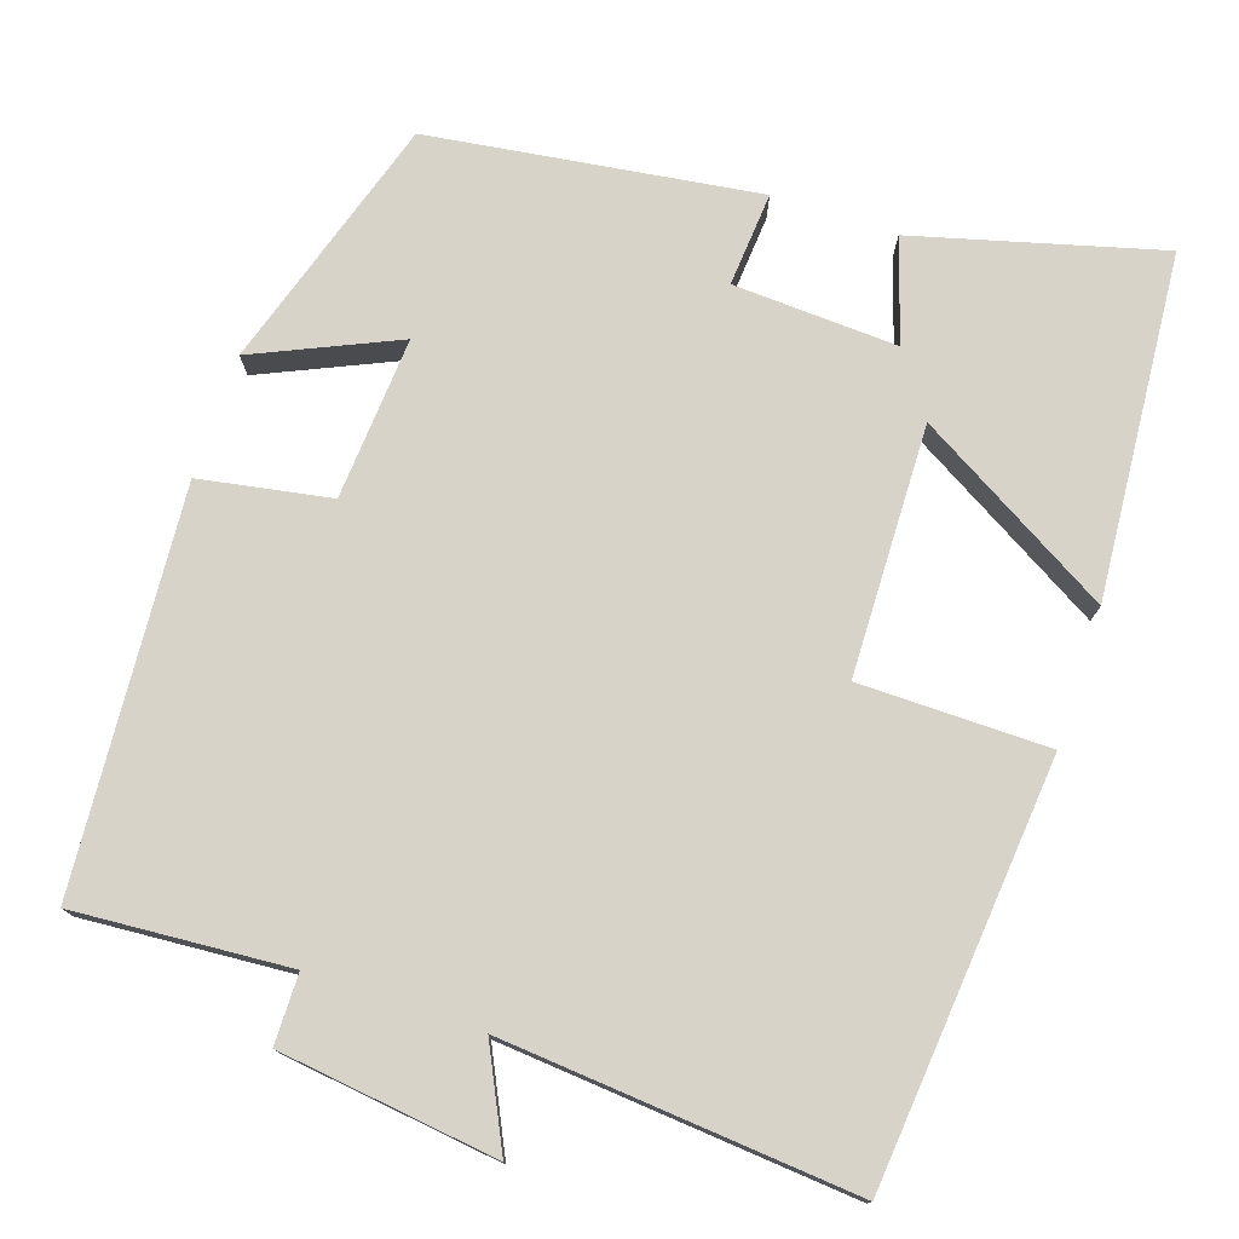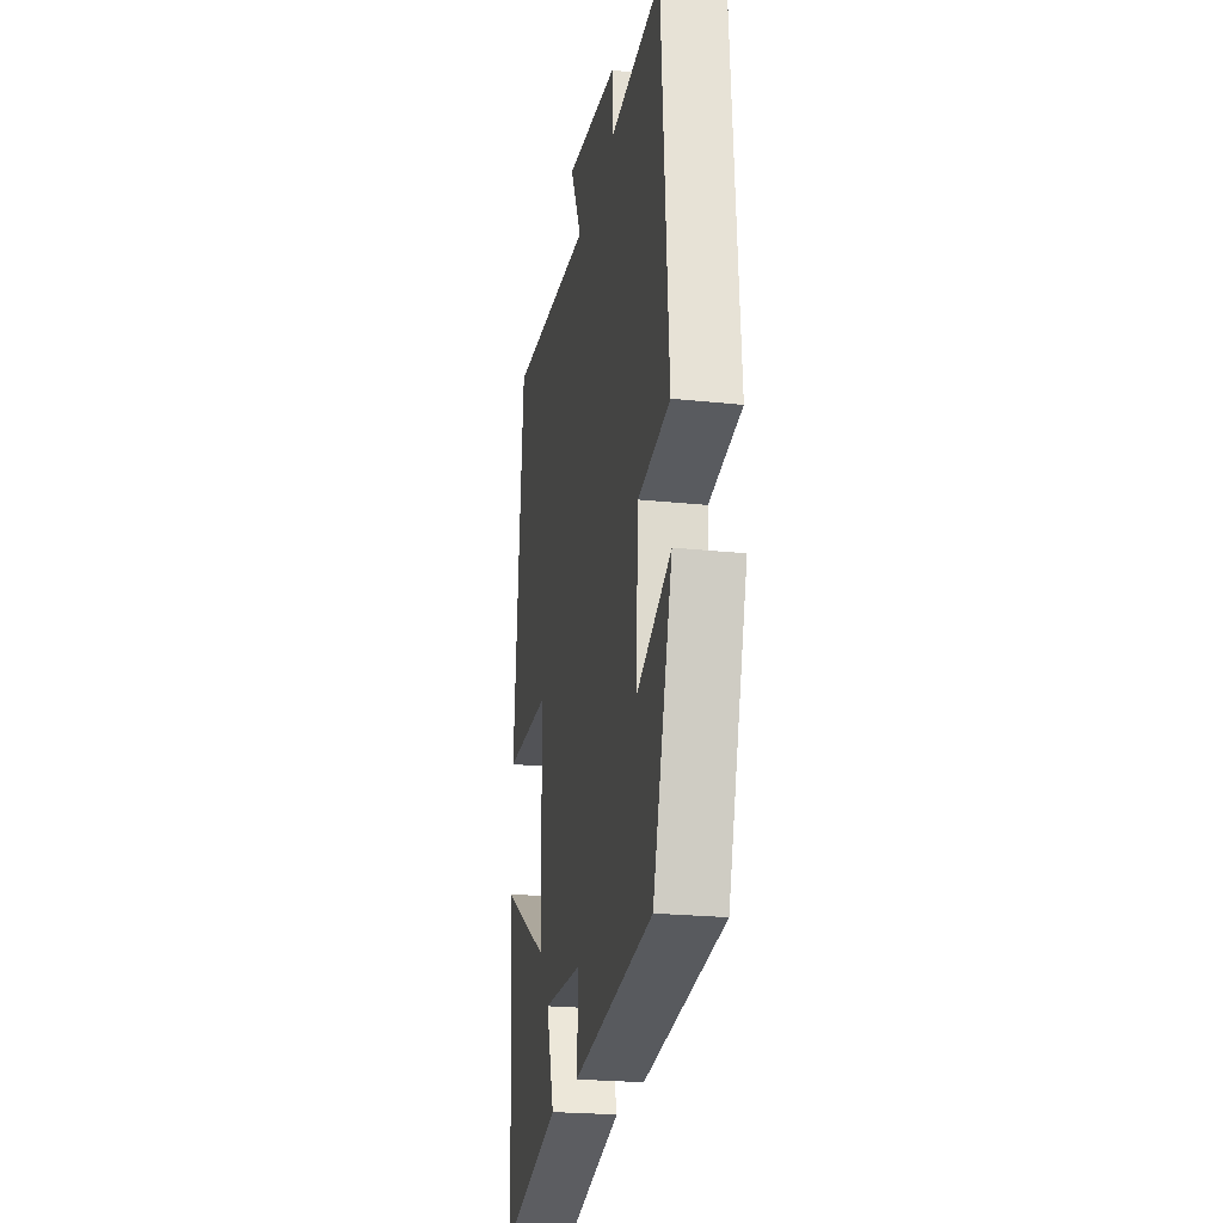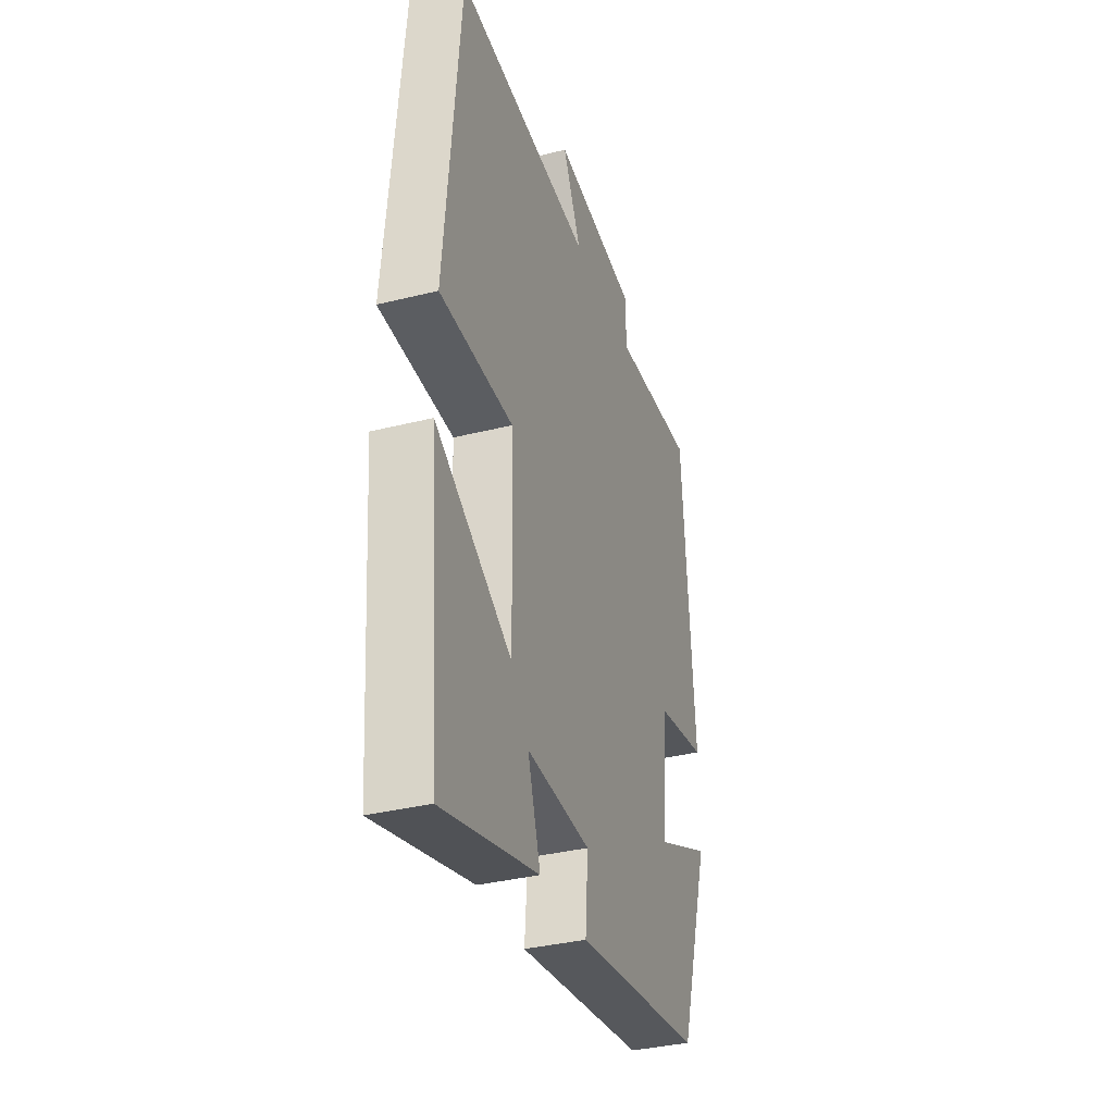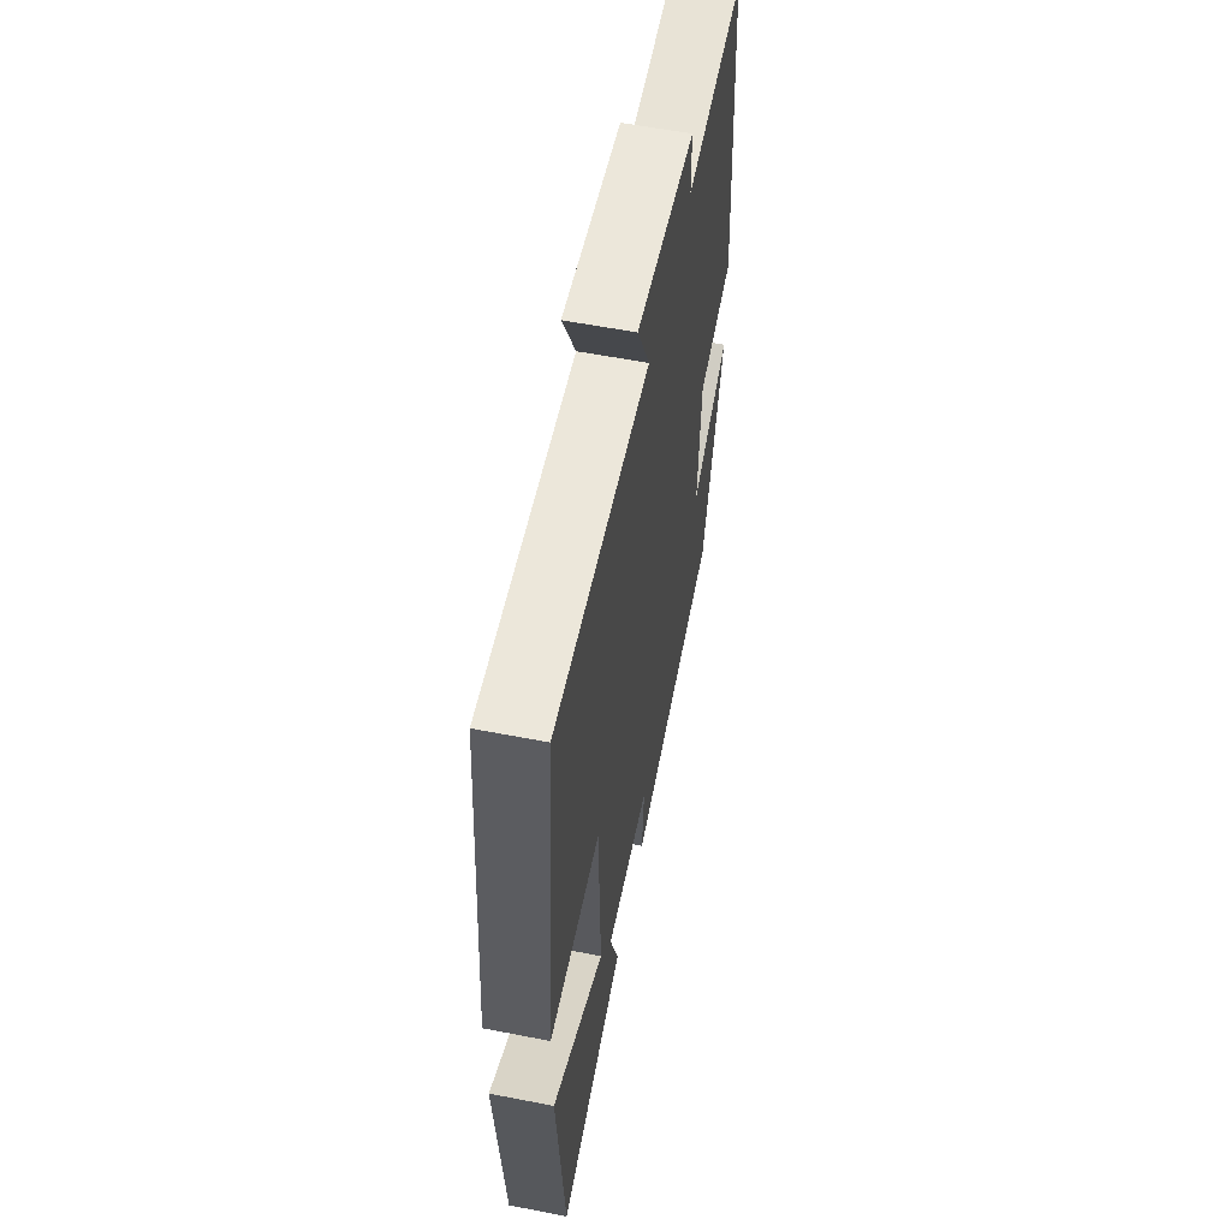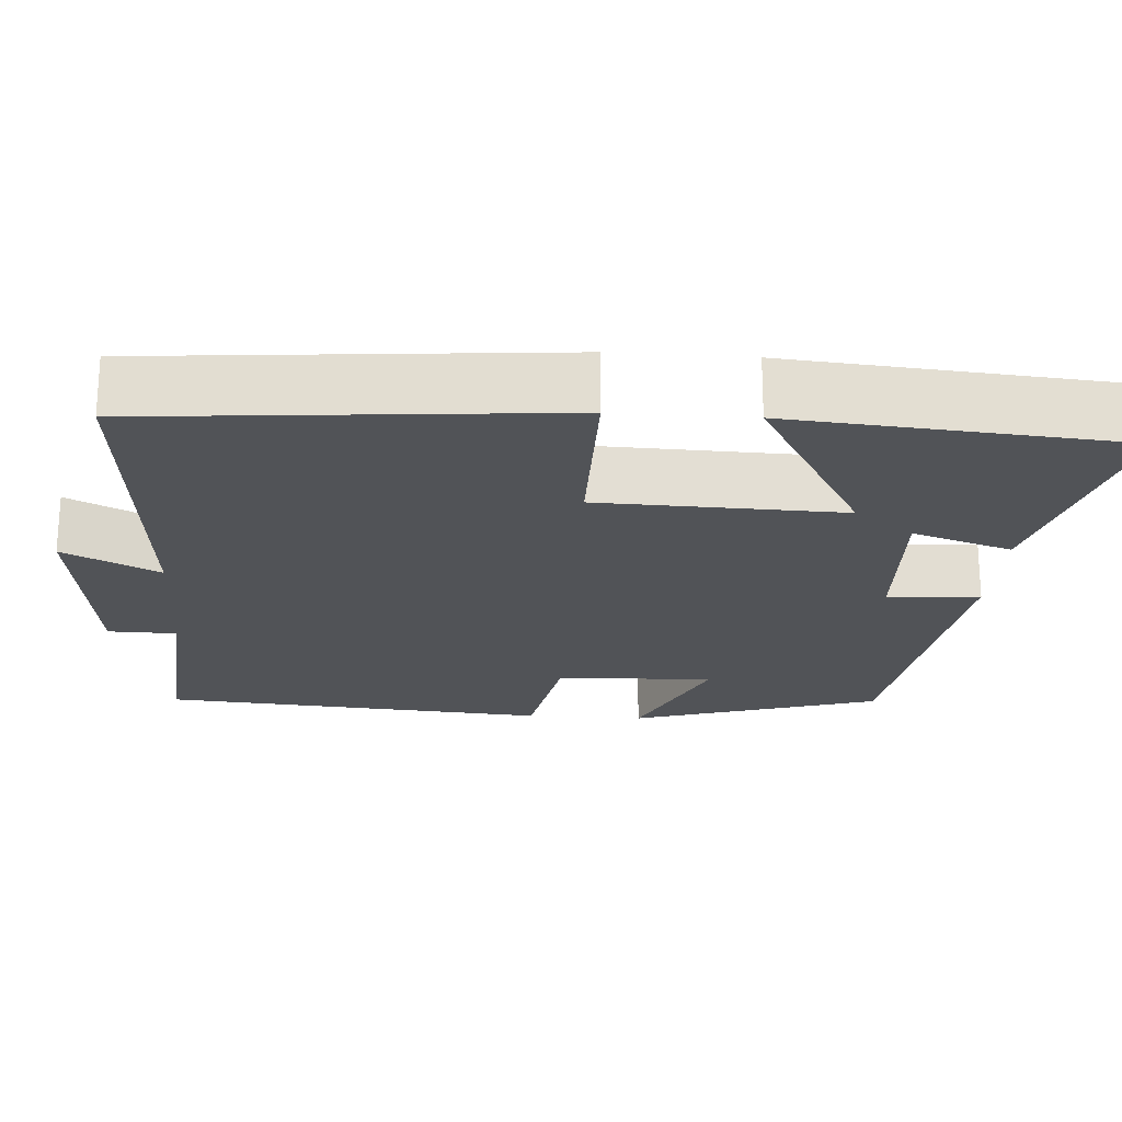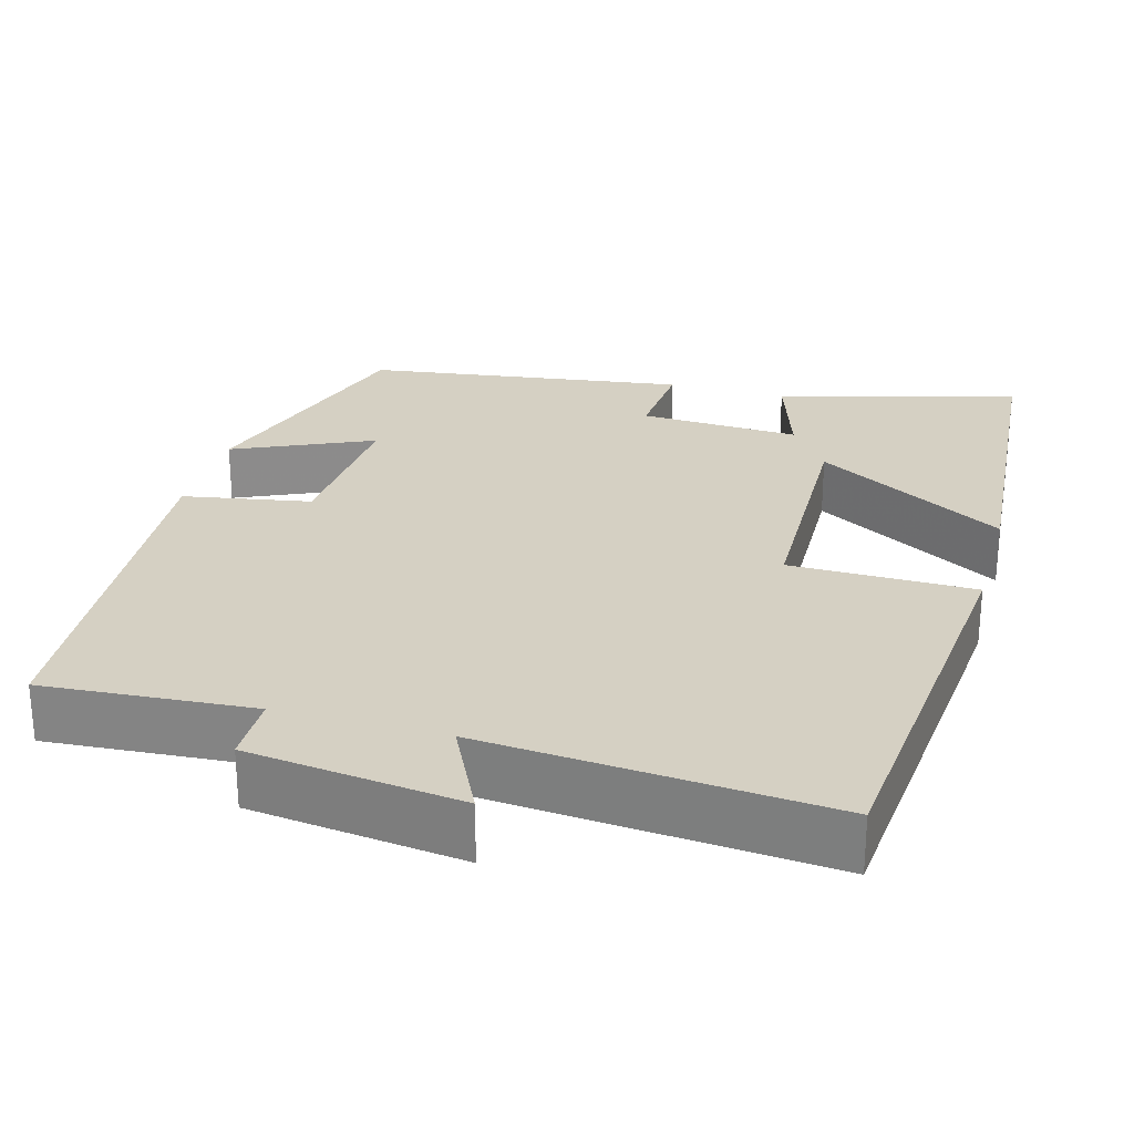
<metadata>
{"format":"obj","ext":"obj","renderer":"f3d","projection":"perspective","resolution":1024,"background":"white","views":[{"elev":76.3,"azim":18.5,"up":"+Y"},{"elev":-22.8,"azim":-100.3,"up":"+Z"},{"elev":-35.5,"azim":108.3,"up":"+Z"},{"elev":58.0,"azim":101.4,"up":"+Z"},{"elev":-21.9,"azim":85.8,"up":"+Y"},{"elev":26.4,"azim":15.6,"up":"+Y"}]}
</metadata>
<code>
v 0.466 0.07 -0.582
v 0.161 0.07 -0.5
v 0.202 0.07 -0.373
v -0.002 0.07 -0.383
v 0.007 0.07 -0.5
v -0.401 0.07 -0.443
v -0.5 0.07 -0.127
v -0.324 0.07 -0.206
v -0.338 0.07 -0.004
v -0.5 0.07 0.025
v -0.464 0.07 0.519
v -0.198 0.07 0.5
v -0.197 0.07 0.587
v 0.073 0.07 0.621
v 0.014 0.07 0.5
v 0.452 0.07 0.537
v 0.5 0.07 0.015
v 0.265 0.07 0.013
v 0.257 0.07 -0.297
v 0.5 0.07 -0.155
v 0.466 0 -0.582
v 0.161 0 -0.5
v 0.202 0 -0.373
v -0.002 0 -0.383
v 0.007 0 -0.5
v -0.401 0 -0.443
v -0.5 0 -0.127
v -0.324 0 -0.206
v -0.338 0 -0.004
v -0.5 0 0.025
v -0.464 0 0.519
v -0.198 0 0.5
v -0.197 0 0.587
v 0.073 0 0.621
v 0.014 0 0.5
v 0.452 0 0.537
v 0.5 0 0.015
v 0.265 0 0.013
v 0.257 0 -0.297
v 0.5 0 -0.155
f 1 2 3
f 20 1 3
f 19 20 3
f 18 19 3 4
f 15 16 17 18
f 15 18 4
f 12 13 14 15
f 12 15 4
f 9 10 11 12
f 12 4 5
f 9 12 5
f 8 9 5
f 5 6 7 8
f 23 22 21
f 23 21 40
f 23 40 39
f 24 23 39 38
f 38 37 36 35
f 24 38 35
f 35 34 33 32
f 24 35 32
f 32 31 30 29
f 25 24 32
f 25 32 29
f 25 29 28
f 28 27 26 25
f 1 21 22 2
f 2 22 23 3
f 3 23 24 4
f 4 24 25 5
f 5 25 26 6
f 6 26 27 7
f 7 27 28 8
f 8 28 29 9
f 9 29 30 10
f 10 30 31 11
f 11 31 32 12
f 12 32 33 13
f 13 33 34 14
f 14 34 35 15
f 15 35 36 16
f 16 36 37 17
f 17 37 38 18
f 18 38 39 19
f 19 39 40 20
f 20 40 21 1

</code>
